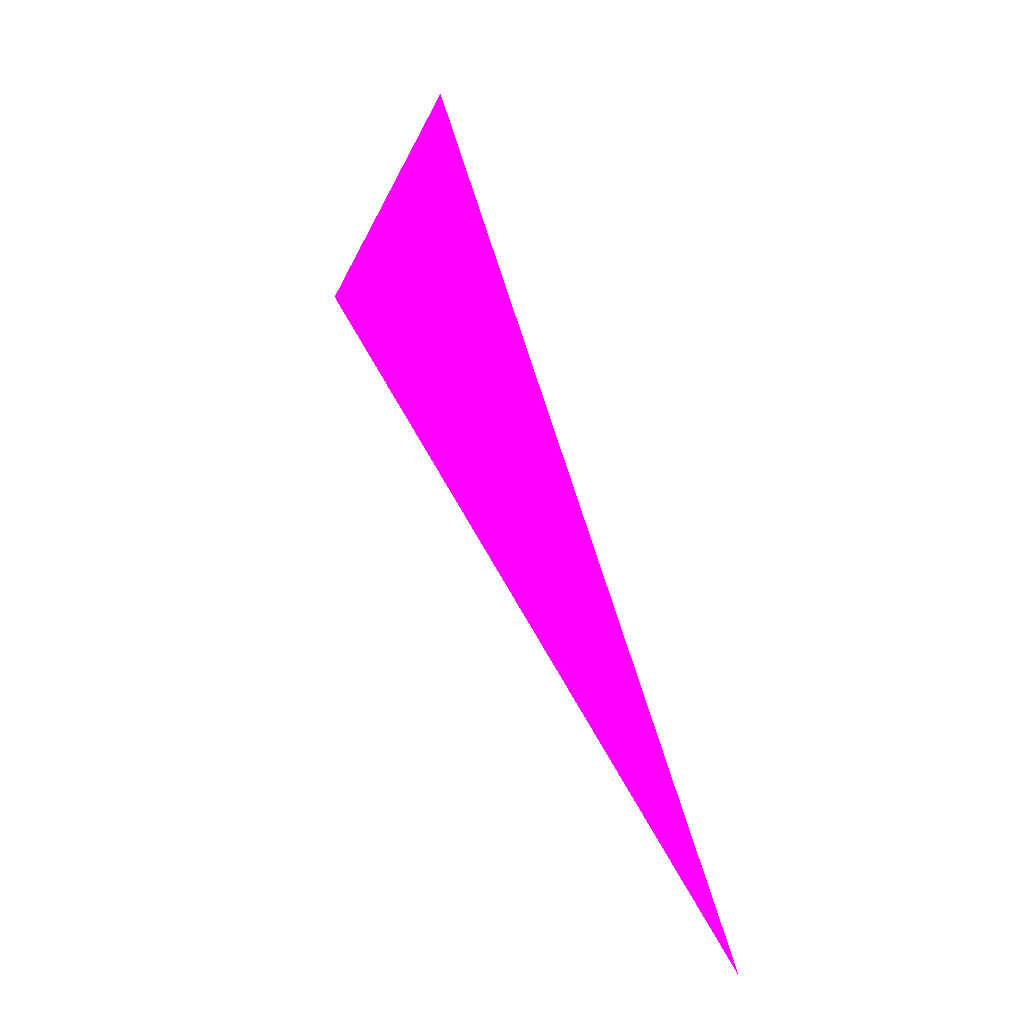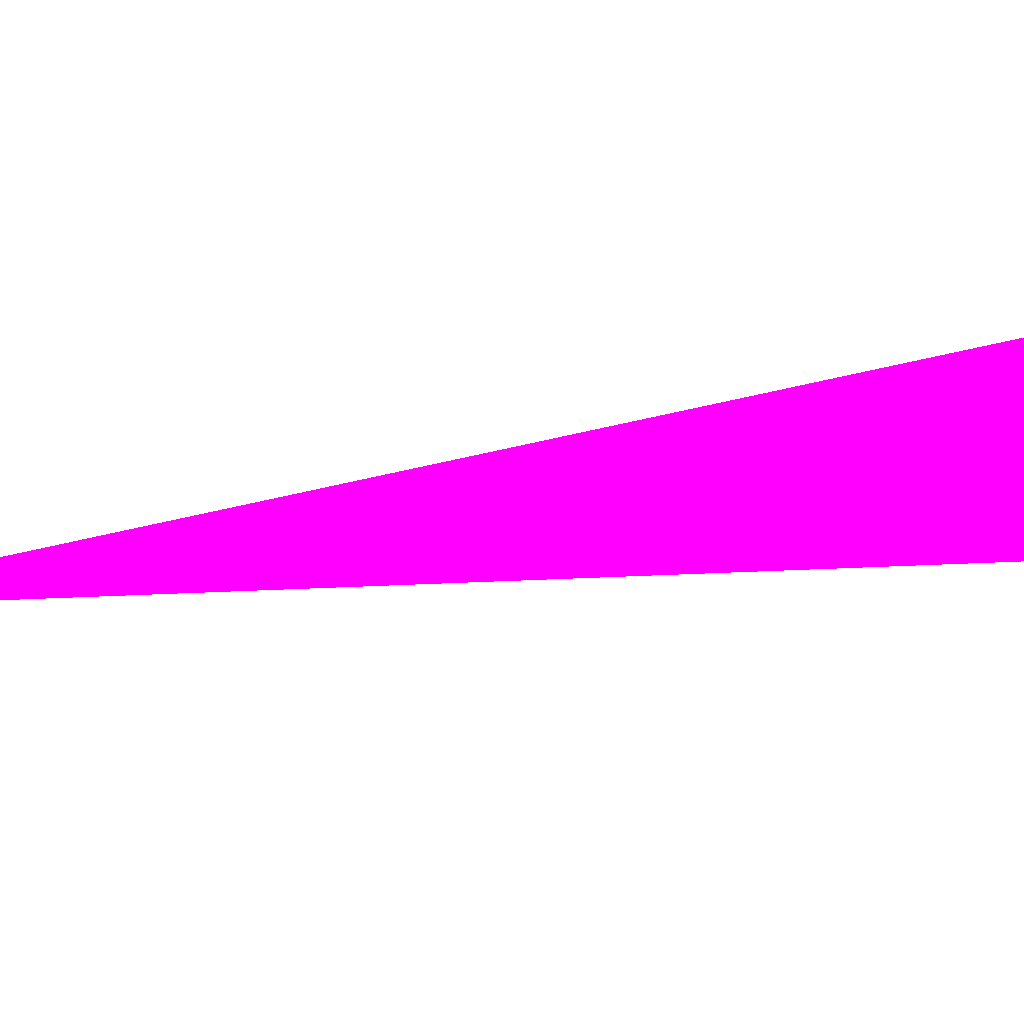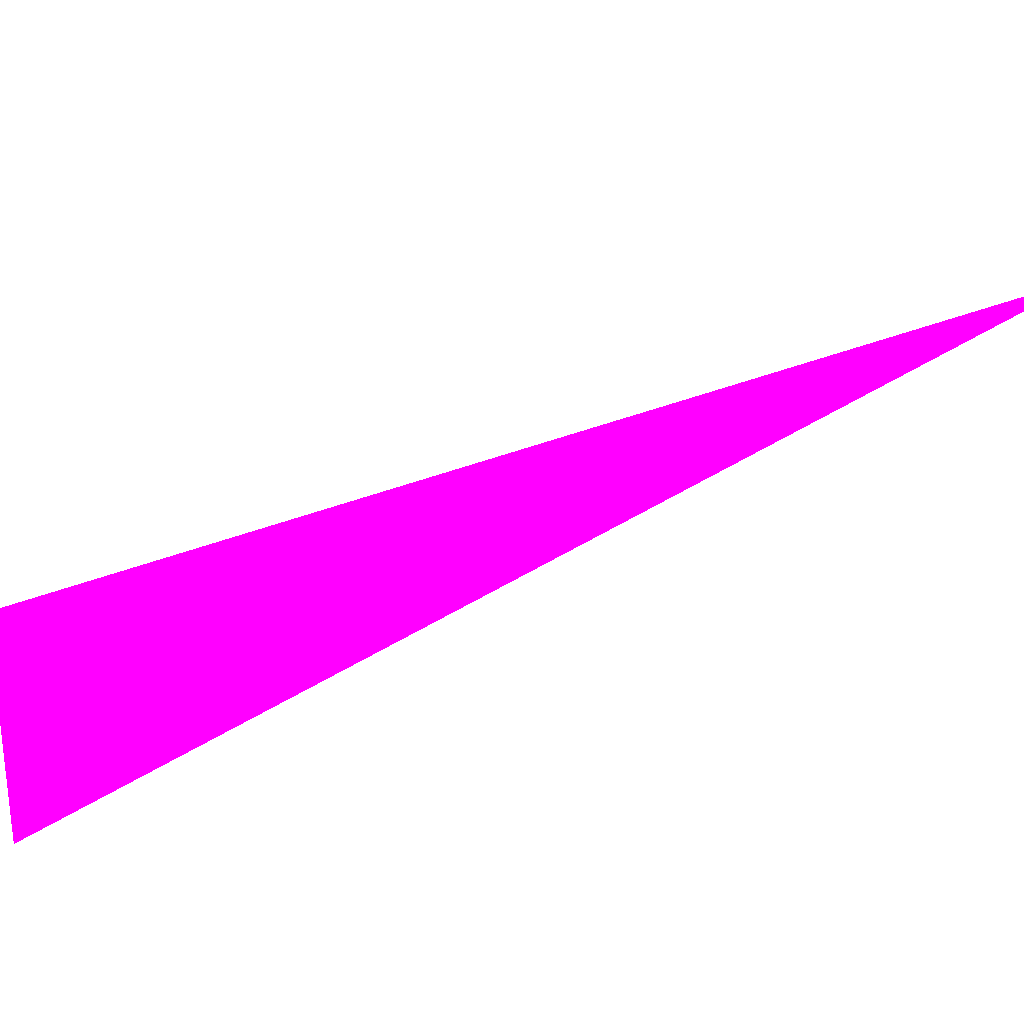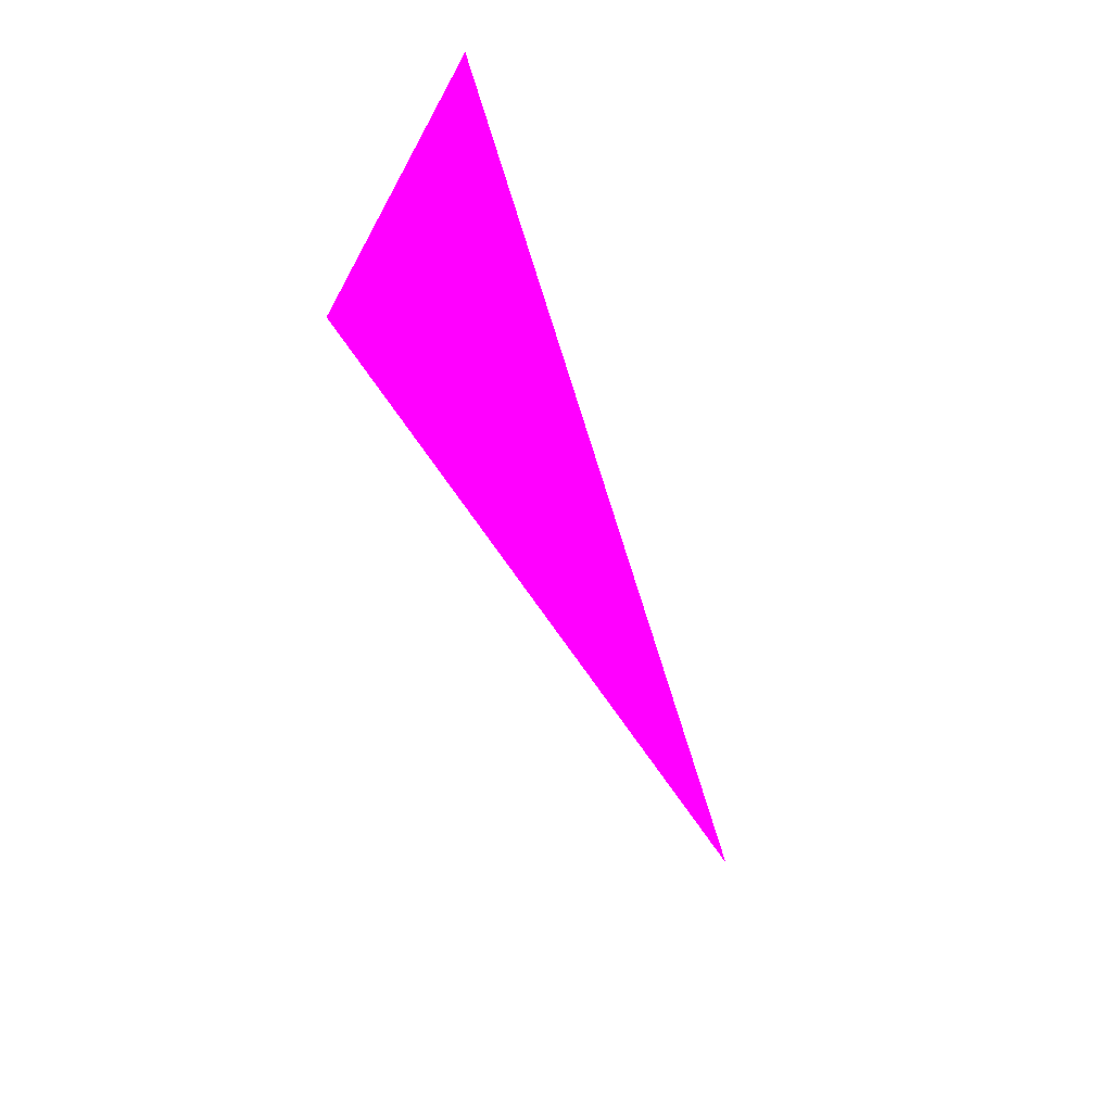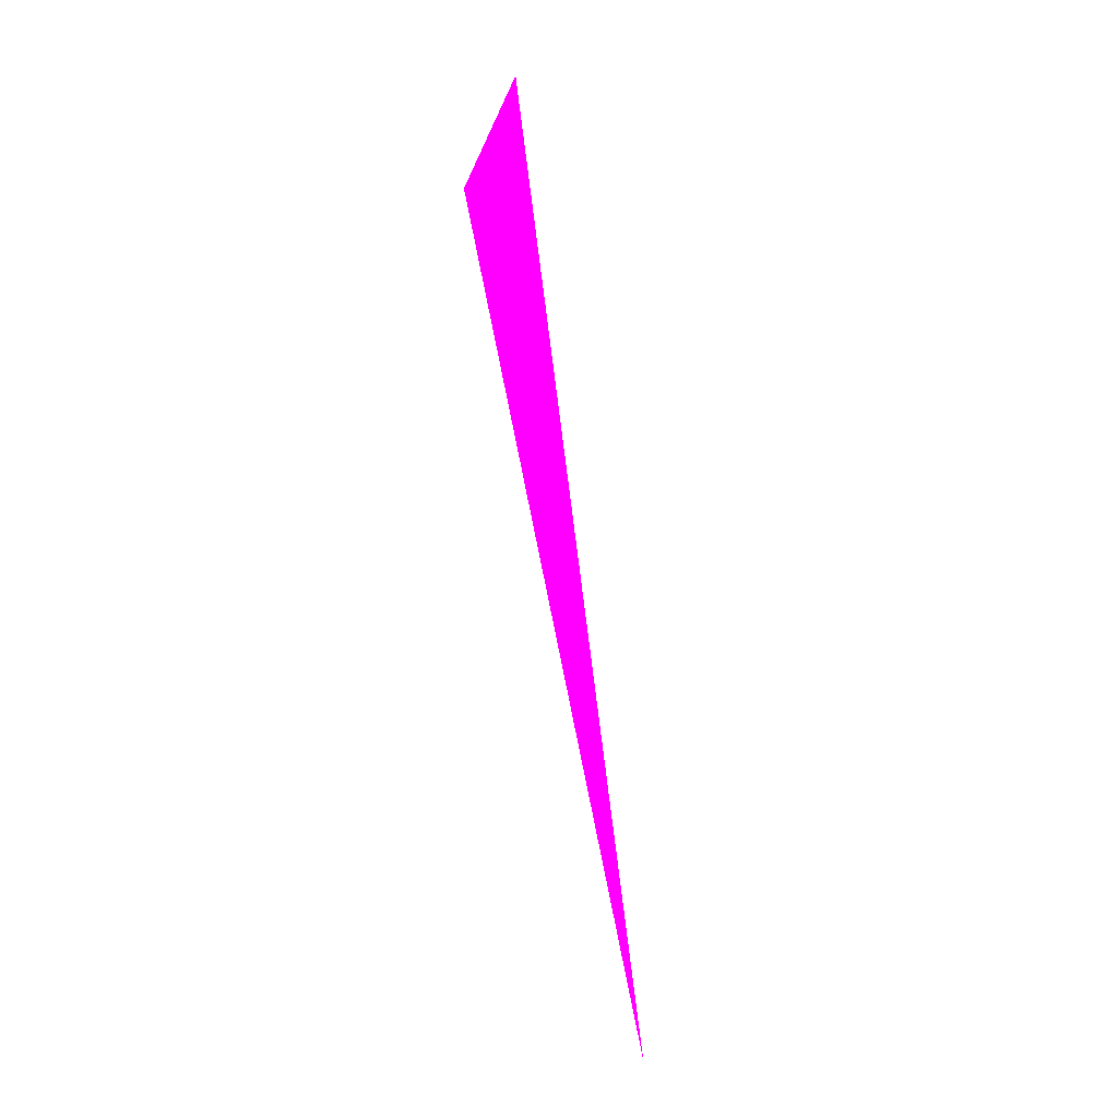
<metadata>
{"format":"obj","ext":"obj","renderer":"f3d","projection":"perspective","resolution":1024,"background":"white","views":[{"elev":-13.0,"azim":-140.6,"up":"+Y"},{"elev":47.2,"azim":51.9,"up":"+Z"},{"elev":38.0,"azim":-152.1,"up":"+Z"},{"elev":25.3,"azim":136.3,"up":"+Y"},{"elev":47.0,"azim":-109.4,"up":"+Y"}]}
</metadata>
<code>
o geometry_0
v 6.125e+05 5.855e+06 648 1 0 1
v 6.125e+05 5.855e+06 648 1 0 1
v 6.125e+05 5.855e+06 648 1 0 1
f 2 3 1
f 2 1 3

</code>
